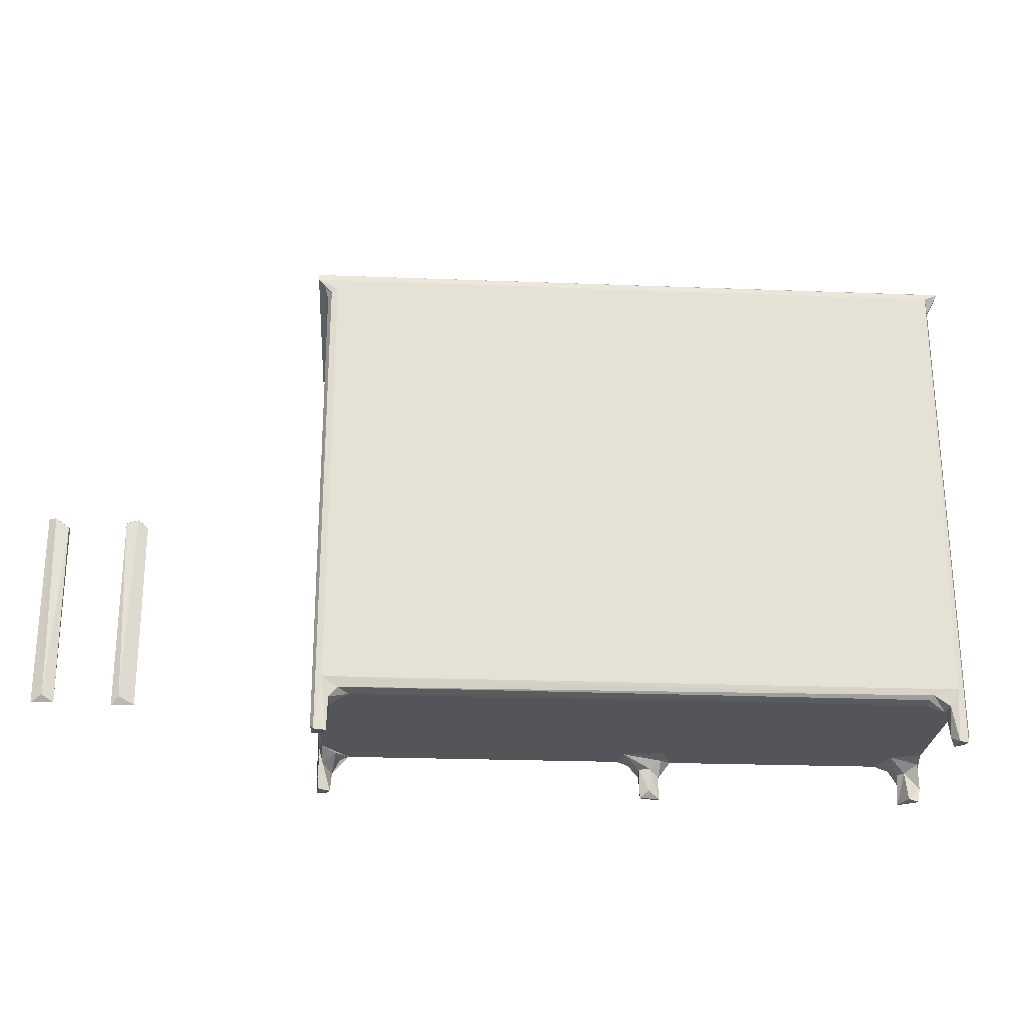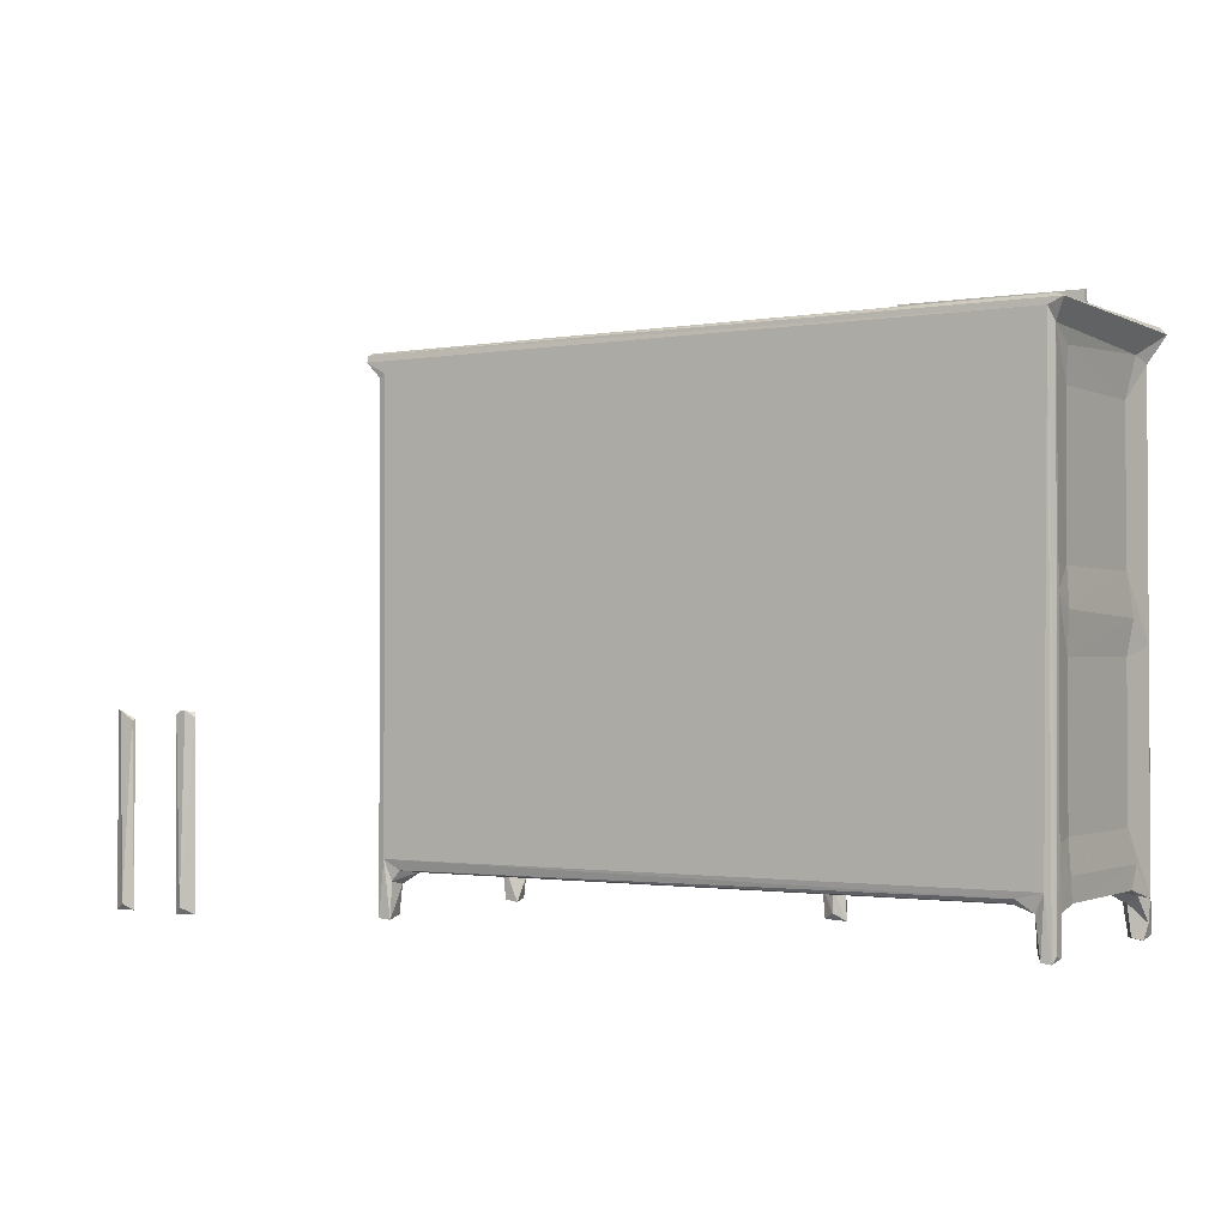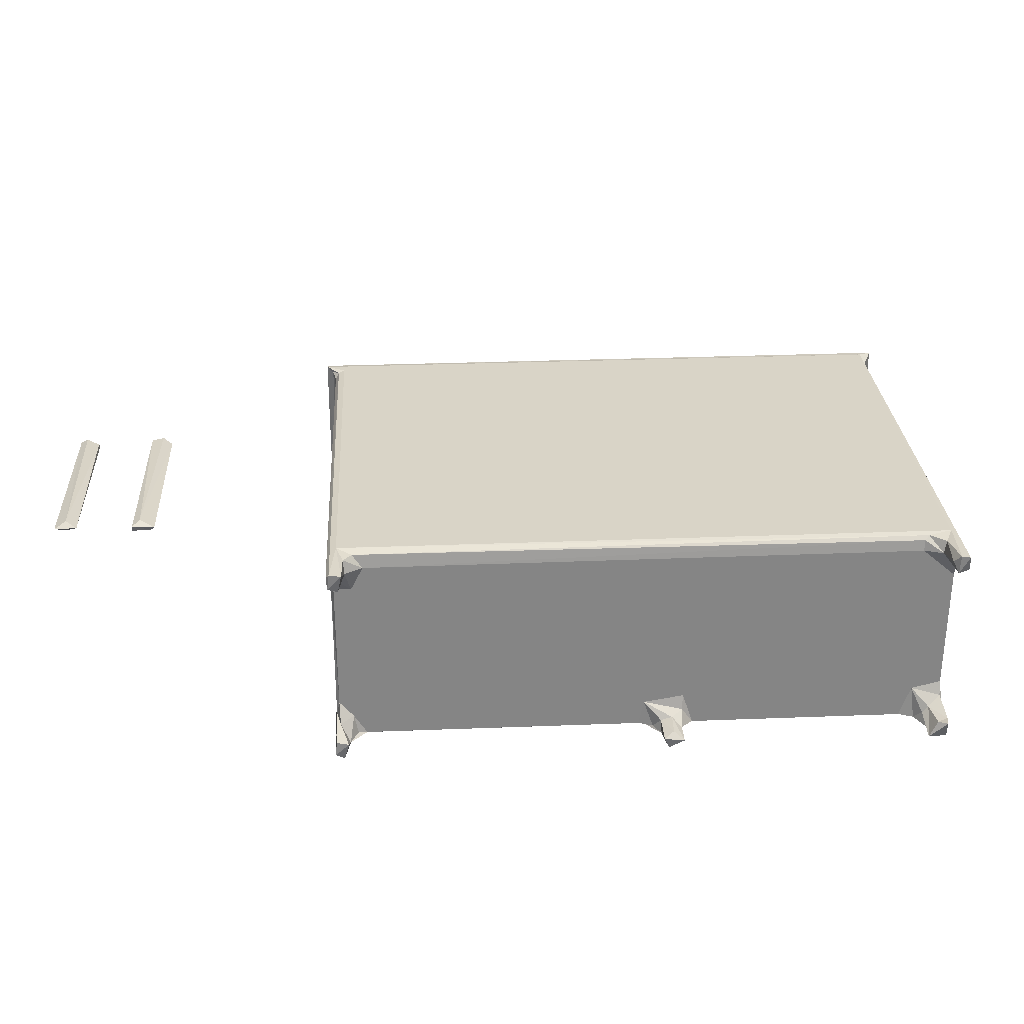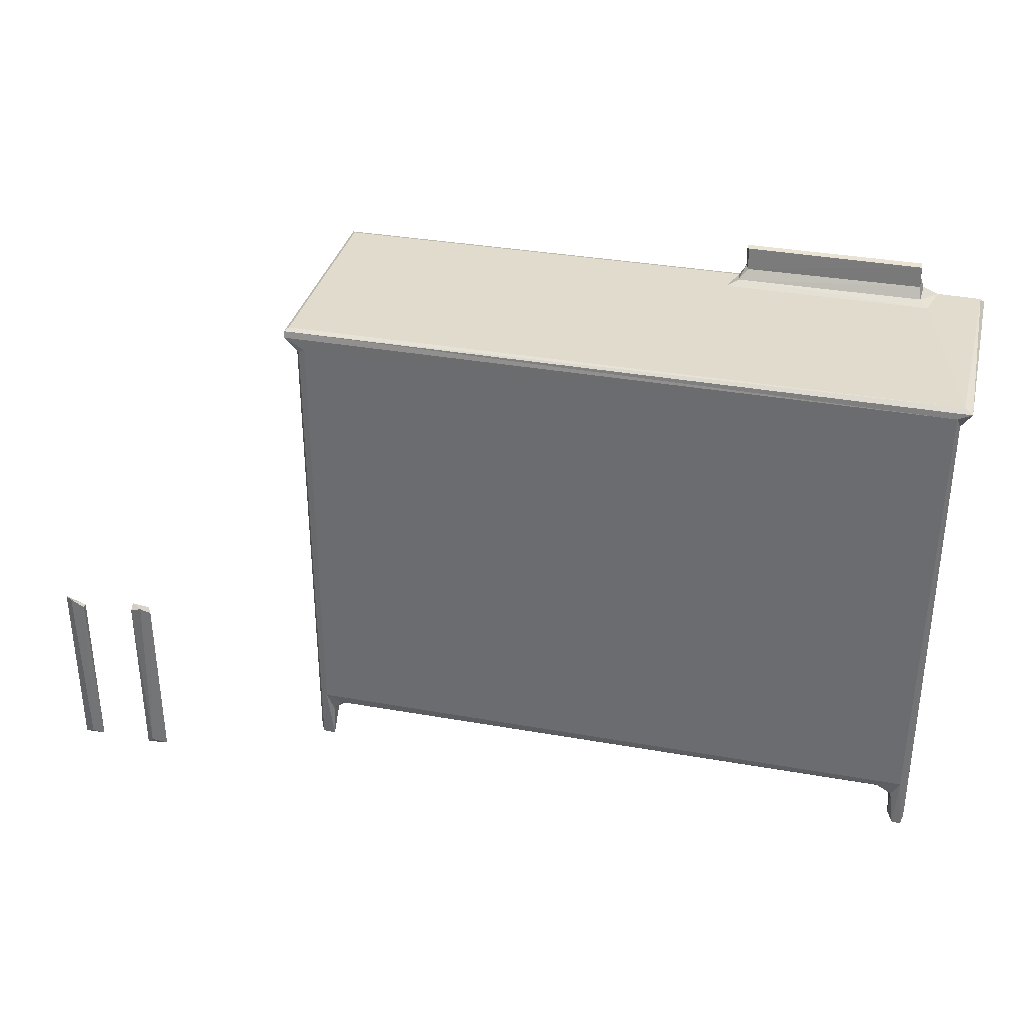
<metadata>
{"format":"obj","ext":"obj","renderer":"f3d","projection":"perspective","resolution":1024,"background":"white","views":[{"elev":-24.7,"azim":176.5,"up":"+Z"},{"elev":-1.5,"azim":-147.8,"up":"+Z"},{"elev":28.5,"azim":176.6,"up":"+Y"},{"elev":33.9,"azim":-166.4,"up":"+Z"}]}
</metadata>
<code>
v -0.3815 -0.07616 -0.2471
v -0.3809 -0.05758 -0.2514
v -0.3847 -0.06076 -0.2354
v -0.3732 -0.07953 -0.2418
v -0.3602 -0.075 -0.2506
v -0.3842 -0.06741 -0.2135
v -0.3699 -0.05627 -0.2485
v -0.3801 -0.04575 -0.2098
v -0.3661 -0.05605 -0.2179
v -0.3494 -0.07753 -0.2
v -0.3593 -0.06364 -0.2176
v -0.3517 -0.0751 -0.21
v -0.3809 -0.04037 -0.1807
v -0.3751 -0.07919 -0.0727
v -0.3806 -0.03032 -0.2038
v -0.378 -0.02764 -0.1479
v -0.3441 -0.0761 -0.1685
v -0.3352 -0.07471 -0.2042
v -0.3441 -0.0761 -0.09265
v -0.3476 -0.03847 -0.2043
v -0.378 0.1154 -0.1479
v -0.3805 0.1136 -0.2042
v -0.3809 0.1174 -0.1805
v -0.3431 0.1457 -0.2042
v -0.08859 -0.07708 -0.1989
v -0.09178 -0.07453 -0.2043
v -0.2389 -0.07637 -0.1445
v -0.3843 -0.06674 0.01568
v -0.378 -0.0267 0.005265
v -0.3456 -0.07714 -0.06886
v -0.334 -0.07537 -0.03901
v -0.3745 -0.07938 0.03221
v -0.381 -0.0369 0.03983
v -0.3339 -0.07553 0.02077
v -0.3409 -0.07691 0.05602
v -0.3812 0.1189 0.0446
v -0.228 -0.07557 -0.03922
v -0.2201 -0.07568 0.00722
v -0.0875 -0.07705 0.05629
v -0.2185 -0.0798 -0.142
v -0.1995 -0.08361 -0.1372
v -0.1804 -0.07636 -0.1148
v -0.1739 -0.07618 -0.1518
v -0.07976 -0.03791 -0.2042
v -0.07683 -0.06831 -0.251
v -0.05926 -0.07925 -0.248
v -0.07662 -0.06744 -0.2256
v -0.0712 -0.07878 -0.2166
v -0.06505 -0.06055 -0.243
v -0.06615 -0.05884 -0.2171
v -0.07866 -0.05423 -0.2084
v -0.08909 -0.07687 -0.06865
v -0.205 -0.08267 -0.01012
v -0.1674 -0.07547 0.01464
v -0.1848 -0.07929 -0.007676
v -0.1045 -0.07503 -0.02291
v -0.06509 -0.0791 -0.05897
v -0.06586 -0.07902 0.05506
v -0.05405 -0.06643 -0.2496
v -0.05413 -0.07768 -0.2218
v -0.04515 -0.07496 -0.21
v -0.05334 -0.06262 -0.2171
v -0.03447 -0.07748 -0.1999
v -0.02895 -0.07466 -0.2042
v -0.02723 -0.07715 -0.06784
v -0.03453 -0.04535 -0.2043
v -0.005127 -0.07536 -0.1697
v -0.005249 -0.07536 -0.09315
v 0.2834 0.1449 -0.2042
v 0.2905 -0.07751 -0.1998
v 0.286 -0.0743 -0.2043
v 0.2792 -0.07536 -0.1698
v 0.1227 -0.07575 -0.1563
v 0.1123 -0.07555 -0.1306
v -0.005127 -0.07536 -0.03847
v -0.02721 -0.07724 0.05585
v -0.005118 -0.07536 0.02743
v 0.1101 -0.07544 -0.03865
v 0.1183 -0.07543 0.007809
v 0.2835 -0.07685 0.05467
v 0.2792 -0.07536 0.02713
v -0.3756 -0.07905 0.1748
v -0.378 -0.02783 0.08176
v -0.3441 -0.0761 0.1583
v -0.3795 -0.07855 0.2806
v -0.3842 -0.06557 0.2717
v -0.378 -0.02627 0.2357
v -0.3472 -0.07716 0.1862
v -0.3464 -0.07633 0.2786
v -0.282 -0.07609 0.2567
v -0.378 0.116 0.08205
v -0.378 0.1154 0.2353
v -0.2325 -0.0766 0.1079
v -0.2862 -0.07626 0.2151
v -0.1464 -0.0773 0.1879
v -0.2586 -0.08297 0.2384
v -0.2283 -0.07631 0.2309
v -0.3952 -0.09058 0.3014
v -0.3908 -0.08527 0.3071
v -0.3824 -0.04243 0.2782
v -0.3351 -0.04873 0.3077
v -0.3444 -0.08585 0.3075
v -0.3277 -0.07895 0.3177
v -0.3265 -0.05861 0.3122
v -0.3809 0.1188 0.269
v -0.3868 0.157 0.3077
v -0.3845 0.154 0.2836
v -0.3955 0.163 0.3037
v -0.1033 -0.07618 0.2798
v -0.2311 -0.07617 0.2636
v -0.1311 -0.07735 0.3215
v -0.1254 -0.05859 0.3124
v -0.3242 -0.07632 0.3292
v -0.3243 -0.06592 0.3236
v -0.3232 -0.07508 0.3477
v -0.3235 -0.06762 0.3464
v -0.1312 -0.07406 0.3486
v -0.1333 -0.06799 0.3472
v -0.1761 -0.07616 0.09631
v -0.206 -0.07649 0.1405
v -0.1974 -0.08376 0.1178
v -0.1668 -0.07627 0.1327
v -0.09384 -0.07658 0.1741
v -0.1426 -0.0768 0.2783
v -0.06298 -0.0788 0.2083
v -0.1339 -0.08764 0.3053
v -0.06754 -0.09052 0.3015
v -0.1135 -0.04967 0.3077
v -0.1346 -0.06591 0.323
v -0.1233 -0.08104 0.3077
v -0.06067 -0.07897 0.28
v -0.01135 -0.07653 0.1791
v -0.005127 -0.0761 0.08181
v -0.05269 -0.07996 0.2446
v -0.02342 -0.08197 0.2373
v -0.002228 -0.07579 0.2246
v 0.07892 -0.07698 0.1884
v 0.1038 -0.07611 0.09529
v 0.1078 -0.07663 0.1192
v -0.02913 -0.07623 0.2774
v -0.008782 -0.07615 0.2622
v 0.3353 -0.09059 0.3004
v 0.3303 -0.08089 0.3077
v 0.08535 -0.0766 0.2799
v -0.383 0.1452 -0.2472
v -0.3814 0.1622 -0.251
v -0.3708 0.1419 -0.2495
v -0.3831 0.1431 -0.2098
v -0.377 0.1379 -0.2136
v -0.3838 0.157 -0.2443
v -0.3652 0.1536 -0.243
v -0.3719 0.1633 -0.2498
v -0.3634 0.1465 -0.2125
v -0.3646 0.1369 -0.2084
v -0.3661 0.1608 -0.2098
v -0.3838 0.1491 -0.1514
v -0.3487 0.1621 -0.1982
v -0.3439 0.1581 -0.2024
v -0.3754 0.1637 -0.1914
v -0.3779 0.1156 0.004247
v -0.3839 0.1489 0.06002
v 0.312 0.1637 -0.1912
v 0.2948 0.1604 -0.2017
v 0.3118 0.1637 0.2856
v -0.3808 0.1637 0.2972
v 0.3339 0.1622 0.3053
v 0.3342 0.1637 0.2982
v 0.3303 0.157 0.3077
v 0.1426 -0.08294 -0.1375
v 0.1662 -0.07564 -0.1523
v 0.1609 -0.07601 -0.1111
v 0.279 -0.07537 -0.09325
v 0.3164 -0.03223 -0.2042
v 0.297 0.1182 -0.2043
v 0.2867 -0.07693 -0.06827
v 0.1406 -0.08304 -0.00949
v 0.1604 -0.0758 0.01144
v 0.1735 -0.07566 -0.01265
v 0.3111 -0.07885 -0.2475
v 0.3057 -0.05851 -0.2507
v 0.3213 -0.07394 -0.2484
v 0.3046 -0.0727 -0.226
v 0.3196 -0.05719 -0.2481
v 0.2957 -0.07014 -0.2101
v 0.3121 -0.07903 -0.1908
v 0.3197 -0.04939 -0.2011
v 0.3153 -0.0523 -0.2184
v 0.3002 -0.04838 -0.2082
v 0.3222 -0.0697 -0.1753
v 0.3127 -0.07897 -0.05004
v 0.3193 -0.03849 -0.1806
v 0.3164 -0.03743 -0.1478
v 0.3195 0.1137 -0.1987
v 0.3165 0.1186 -0.2041
v 0.3164 0.1154 -0.1478
v 0.3188 -0.07613 0.00541
v 0.3223 -0.06967 0.03944
v 0.3164 -0.03764 0.005295
v 0.3126 -0.07902 0.06415
v 0.3196 -0.03986 0.04354
v 0.3164 0.1151 0.005246
v 0.3197 0.1185 0.04374
v 0.1646 -0.07643 0.09935
v 0.1421 -0.08356 0.1175
v 0.1597 -0.07623 0.1416
v 0.285 -0.0768 0.1767
v 0.1695 -0.07613 0.2168
v 0.1695 -0.07625 0.2441
v 0.1981 -0.08292 0.2391
v 0.2617 -0.07565 0.2264
v 0.2233 -0.07726 0.2398
v 0.2063 -0.07623 0.2659
v 0.334 -0.08773 0.3052
v 0.318 -0.08282 0.2899
v 0.3122 -0.07825 0.2809
v 0.3126 -0.07892 0.1984
v 0.3189 -0.07609 0.2774
v 0.3225 -0.06909 0.2784
v 0.3164 -0.03748 0.08183
v 0.3164 -0.03757 0.2355
v 0.3164 0.116 0.0819
v 0.3164 0.1158 0.2355
v 0.3199 -0.04187 0.2789
v 0.3277 -0.06889 0.2922
v 0.3195 0.1156 0.2789
v 0.3266 0.1592 0.2908
v 0.3097 0.1407 -0.247
v 0.3052 0.1618 -0.2505
v 0.3208 0.1448 -0.2488
v 0.3222 0.157 -0.2443
v 0.3187 0.1622 -0.2494
v 0.303 0.1448 -0.2164
v 0.3154 0.1386 -0.2162
v 0.3043 0.1604 -0.2128
v 0.3223 0.147 -0.1963
v 0.3223 0.1492 0.05537
v 0.3189 0.1622 0.2819
v 0.5019 0.2248 -0.248
v 0.4984 0.2282 -0.2499
v 0.5216 0.2248 -0.2496
v 0.5214 0.2302 -0.2511
v 0.5211 0.2248 -0.04602
v 0.5137 0.2344 -0.243
v 0.5023 0.2247 -0.0483
v 0.4988 0.2288 -0.05329
v 0.5087 0.2333 -0.0464
v 0.521 0.2323 -0.05049
v 0.5794 0.2299 -0.2494
v 0.5908 0.235 -0.243
v 0.5902 0.2246 -0.2439
v 0.6022 0.2295 -0.25
v 0.6023 0.2298 -0.04608
v 0.5809 0.2322 -0.05679
v 0.5802 0.2283 -0.05544
v 0.5911 0.2246 -0.0556
v 0.5948 0.234 -0.04681
v 0.3231 0.1551 0.2784
f 1 3 2
f 1 5 4
f 1 2 5
f 1 6 3
f 2 3 7
f 6 8 3
f 7 9 5
f 5 11 4
f 4 11 12
f 4 12 10
f 9 11 5
f 2 7 5
f 7 3 9
f 3 8 9
f 1 4 14
f 8 6 15
f 6 13 15
f 13 6 16
f 4 10 17
f 12 18 10
f 4 17 14
f 14 17 19
f 11 9 20
f 9 8 20
f 8 15 20
f 11 20 12
f 12 20 18
f 13 16 21
f 15 13 22
f 22 13 23
f 15 22 20
f 20 22 24
f 10 25 17
f 18 26 10
f 17 25 27
f 17 27 19
f 20 24 18
f 1 28 6
f 6 28 16
f 28 29 16
f 14 19 30
f 14 30 31
f 1 14 32
f 28 33 29
f 14 31 32
f 31 34 32
f 32 34 35
f 31 37 34
f 37 38 34
f 34 39 35
f 25 43 27
f 27 43 40
f 18 24 26
f 41 43 42
f 43 41 40
f 45 48 47
f 45 46 48
f 48 26 47
f 45 50 49
f 45 47 50
f 47 51 50
f 47 26 51
f 26 25 10
f 26 24 44
f 26 48 25
f 26 44 51
f 40 41 27
f 41 42 27
f 27 42 19
f 30 52 31
f 31 52 37
f 19 52 30
f 53 38 37
f 38 54 34
f 34 54 39
f 53 55 38
f 37 55 53
f 37 54 55
f 38 55 54
f 43 52 42
f 42 52 19
f 52 56 37
f 43 25 52
f 25 48 52
f 52 57 56
f 37 56 54
f 54 56 39
f 57 58 56
f 56 58 39
f 45 49 59
f 46 45 59
f 46 60 48
f 46 59 60
f 59 62 60
f 49 62 59
f 49 50 62
f 60 62 61
f 48 60 63
f 61 63 60
f 61 64 63
f 48 63 65
f 50 66 62
f 50 51 66
f 51 44 66
f 62 66 61
f 61 66 64
f 44 69 66
f 64 70 63
f 64 71 70
f 63 72 67
f 63 70 72
f 67 73 74
f 67 74 68
f 66 69 64
f 48 57 52
f 57 48 65
f 65 63 68
f 63 67 68
f 57 76 58
f 57 65 76
f 65 75 76
f 76 75 77
f 65 78 75
f 75 79 77
f 77 80 76
f 75 78 79
f 79 81 77
f 77 81 80
f 1 32 82
f 33 28 83
f 32 35 82
f 82 35 84
f 1 85 28
f 1 82 85
f 85 86 28
f 28 86 83
f 86 87 83
f 82 84 88
f 82 88 89
f 33 83 36
f 83 87 92
f 35 93 84
f 88 94 90
f 84 95 88
f 94 97 96
f 85 98 86
f 86 98 100
f 86 100 87
f 82 89 85
f 88 90 89
f 98 85 89
f 99 102 101
f 98 102 99
f 102 104 101
f 102 103 104
f 87 100 105
f 105 100 107
f 100 98 107
f 98 99 108
f 99 101 106
f 98 89 109
f 94 96 90
f 96 110 90
f 102 111 103
f 90 110 89
f 104 112 101
f 103 114 104
f 103 113 114
f 113 116 114
f 113 115 116
f 104 114 112
f 115 118 116
f 115 117 118
f 103 111 113
f 35 119 93
f 93 120 84
f 121 120 93
f 93 119 121
f 35 39 119
f 121 119 122
f 121 122 120
f 120 123 84
f 84 123 95
f 88 95 94
f 94 110 97
f 94 124 110
f 94 95 124
f 119 39 123
f 123 39 125
f 39 58 125
f 120 122 123
f 122 119 123
f 95 123 109
f 97 110 96
f 102 126 111
f 98 126 102
f 109 127 98
f 98 127 126
f 110 124 89
f 89 124 109
f 112 128 101
f 114 116 129
f 111 117 113
f 112 114 129
f 113 117 115
f 129 116 118
f 101 128 106
f 95 109 124
f 126 130 111
f 130 128 112
f 123 131 109
f 123 125 131
f 127 109 131
f 130 112 111
f 112 129 111
f 111 129 117
f 117 129 118
f 128 130 106
f 58 132 125
f 58 76 132
f 76 133 132
f 125 135 134
f 125 132 136
f 125 136 135
f 132 137 136
f 133 138 132
f 138 139 132
f 125 134 131
f 134 140 131
f 134 135 141
f 134 141 140
f 131 140 127
f 135 136 141
f 126 143 130
f 127 142 126
f 136 137 141
f 137 144 141
f 127 144 142
f 140 144 127
f 141 144 140
f 145 146 147
f 145 149 148
f 145 147 149
f 146 145 150
f 145 148 150
f 147 152 151
f 146 152 147
f 147 151 153
f 149 147 153
f 149 153 154
f 151 155 153
f 13 21 23
f 22 148 149
f 22 23 148
f 23 156 148
f 23 21 156
f 148 156 150
f 22 149 154
f 155 157 153
f 22 154 24
f 154 153 24
f 153 157 158
f 153 158 24
f 146 159 152
f 151 152 155
f 152 159 155
f 155 159 157
f 16 160 21
f 21 160 156
f 160 161 156
f 156 161 150
f 16 29 160
f 29 33 160
f 33 36 160
f 160 36 161
f 44 24 69
f 24 158 69
f 69 158 163
f 157 159 162
f 157 162 163
f 158 157 163
f 83 91 36
f 91 83 92
f 36 91 161
f 92 107 91
f 91 107 161
f 161 107 150
f 146 165 159
f 150 165 146
f 150 107 165
f 159 165 162
f 87 105 92
f 99 106 108
f 98 108 107
f 92 105 107
f 108 165 107
f 165 108 166
f 106 166 108
f 164 165 167
f 165 166 167
f 165 164 162
f 73 169 74
f 67 170 73
f 169 73 170
f 169 170 171
f 67 72 170
f 64 69 71
f 71 69 173
f 69 174 173
f 169 171 74
f 74 171 68
f 171 170 68
f 68 175 65
f 176 79 78
f 79 176 177
f 79 177 81
f 78 178 176
f 176 178 177
f 178 81 177
f 170 172 68
f 170 72 172
f 68 172 175
f 65 175 78
f 178 78 81
f 78 175 81
f 179 180 181
f 179 182 180
f 180 183 181
f 182 71 184
f 182 185 71
f 182 179 185
f 179 181 185
f 181 183 186
f 180 187 183
f 180 182 187
f 182 188 187
f 182 184 188
f 186 183 187
f 70 185 72
f 71 185 70
f 72 185 190
f 72 190 172
f 71 188 184
f 71 173 188
f 188 173 187
f 181 191 189
f 181 186 191
f 187 173 186
f 189 191 192
f 173 193 186
f 186 193 191
f 173 174 194
f 173 194 193
f 191 195 192
f 181 189 196
f 185 181 196
f 185 196 190
f 172 190 175
f 196 189 197
f 189 192 198
f 189 198 197
f 190 196 199
f 175 199 81
f 175 190 199
f 81 199 80
f 197 198 200
f 192 201 198
f 201 192 195
f 198 201 200
f 201 202 200
f 76 80 133
f 133 203 138
f 138 204 139
f 204 205 139
f 138 203 204
f 204 203 205
f 139 206 132
f 139 205 206
f 132 206 137
f 207 208 137
f 133 80 203
f 203 80 205
f 137 210 207
f 137 206 210
f 207 210 209
f 210 211 209
f 205 80 206
f 137 208 144
f 144 208 212
f 126 213 143
f 142 213 126
f 130 143 106
f 209 208 207
f 144 214 142
f 209 212 208
f 209 211 212
f 212 215 144
f 210 212 211
f 212 210 215
f 215 214 144
f 80 216 206
f 80 199 216
f 196 197 217
f 199 217 216
f 199 196 217
f 217 197 218
f 197 200 219
f 197 219 220
f 206 216 210
f 197 220 218
f 200 202 219
f 219 202 221
f 219 221 220
f 220 221 222
f 210 216 215
f 216 217 215
f 217 224 214
f 217 218 224
f 215 217 214
f 218 220 223
f 218 223 224
f 214 224 142
f 223 225 224
f 225 226 224
f 220 222 223
f 223 222 225
f 227 228 229
f 229 231 230
f 228 231 229
f 227 232 228
f 227 233 232
f 228 232 234
f 227 229 233
f 233 229 235
f 229 230 235
f 191 193 195
f 174 69 232
f 69 234 232
f 69 163 234
f 174 232 233
f 194 235 193
f 194 233 235
f 174 233 194
f 193 235 195
f 234 162 228
f 228 162 231
f 234 163 162
f 195 235 236
f 195 236 201
f 235 230 236
f 201 236 202
f 230 231 237
f 162 237 231
f 162 164 237
f 238 241 240
f 238 239 241
f 239 243 241
f 238 240 244
f 240 242 244
f 239 245 243
f 245 246 243
f 243 246 247
f 242 240 247
f 240 241 247
f 243 247 241
f 248 249 251
f 248 251 250
f 249 252 251
f 248 253 249
f 248 254 253
f 248 250 254
f 254 250 255
f 250 251 255
f 255 251 252
f 238 244 239
f 244 245 239
f 244 246 245
f 244 242 246
f 246 242 247
f 249 253 256
f 249 256 252
f 254 256 253
f 254 252 256
f 254 255 252
f 106 143 168
f 106 168 166
f 202 236 221
f 221 236 222
f 236 230 257
f 222 236 257
f 230 237 257
f 222 257 225
f 225 257 226
f 143 213 166
f 142 167 213
f 224 167 142
f 224 226 167
f 143 166 168
f 213 167 166
f 257 237 226
f 164 167 237
f 237 167 226

</code>
